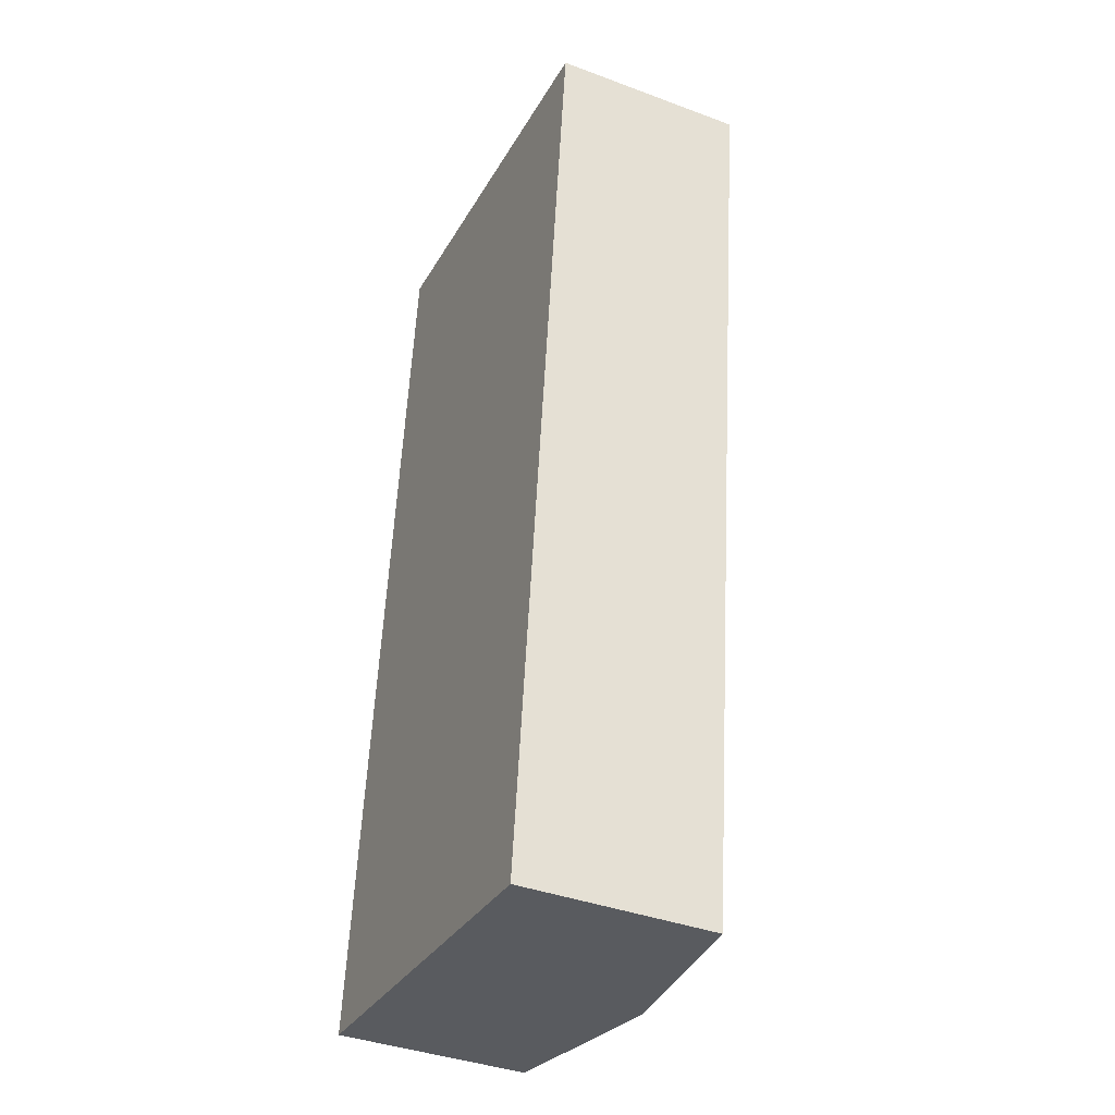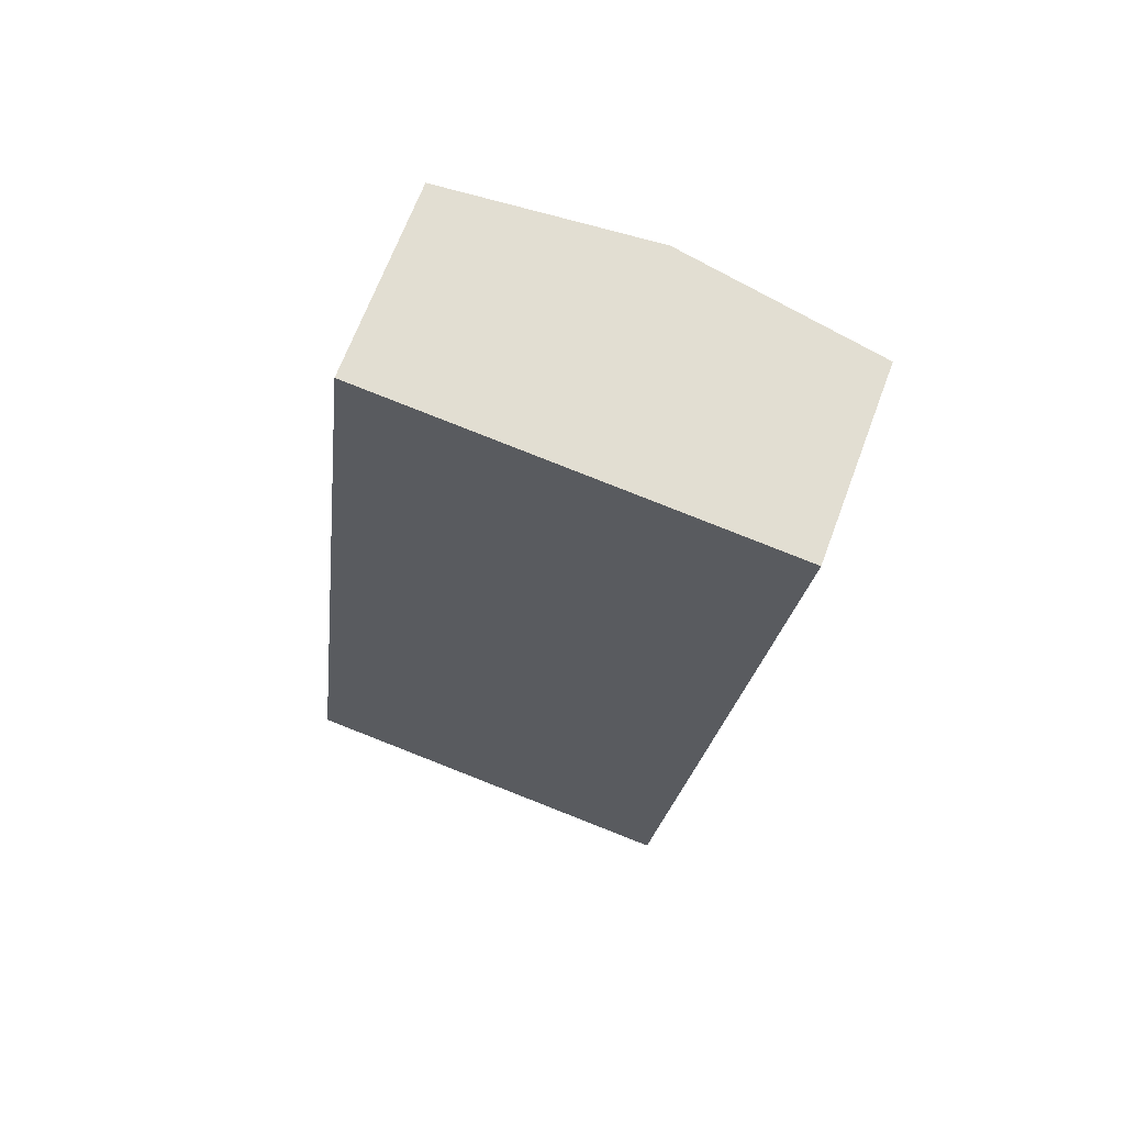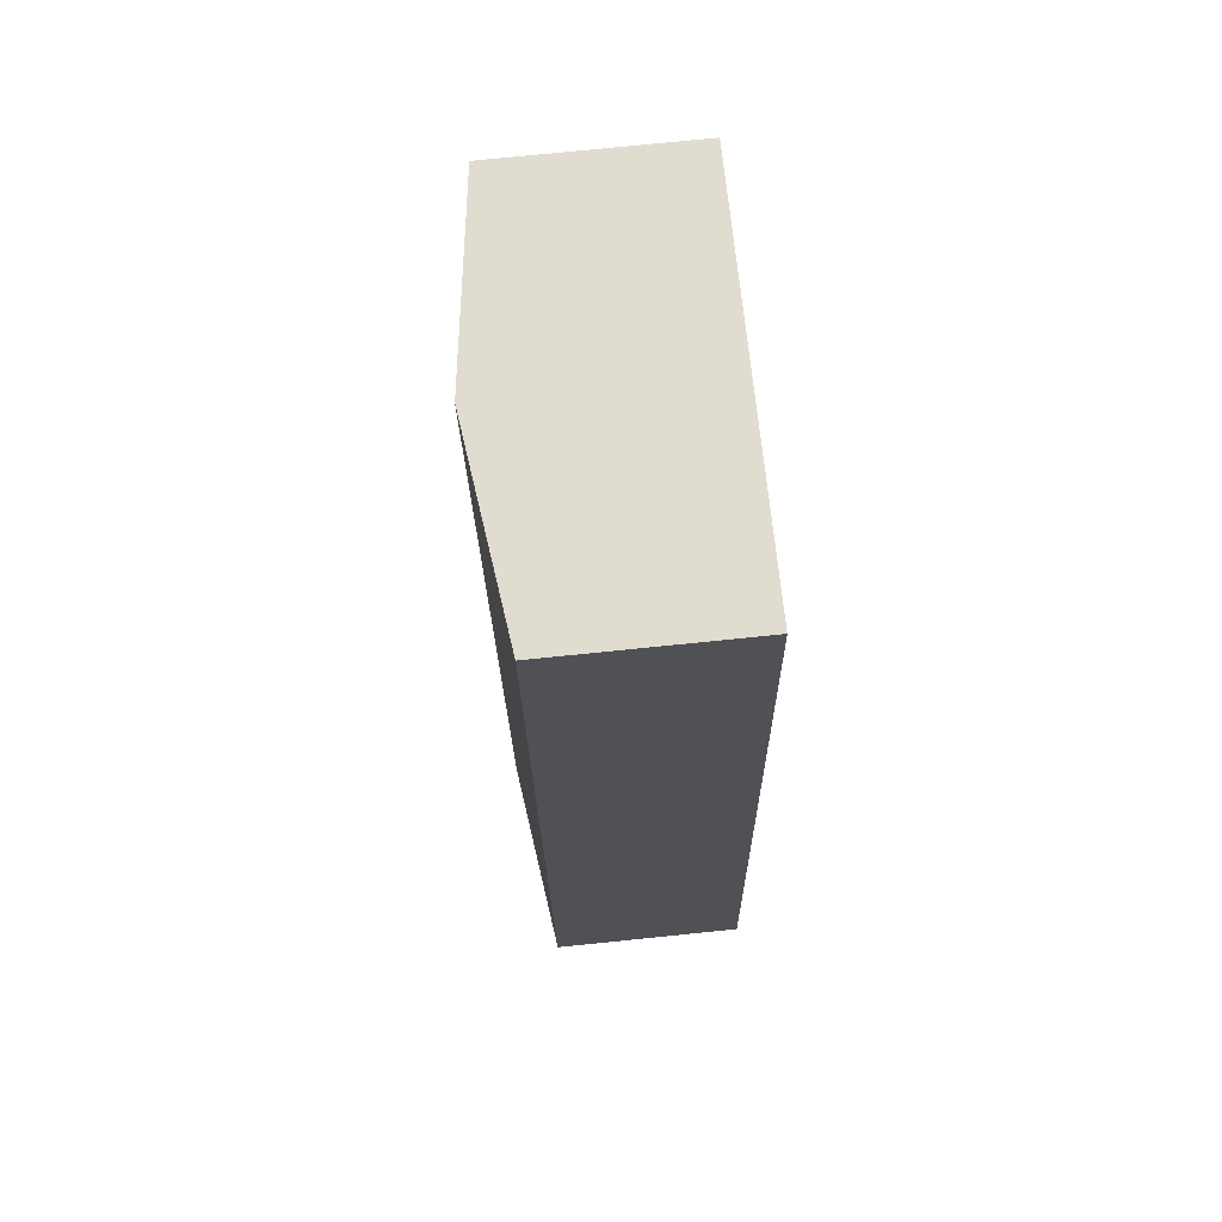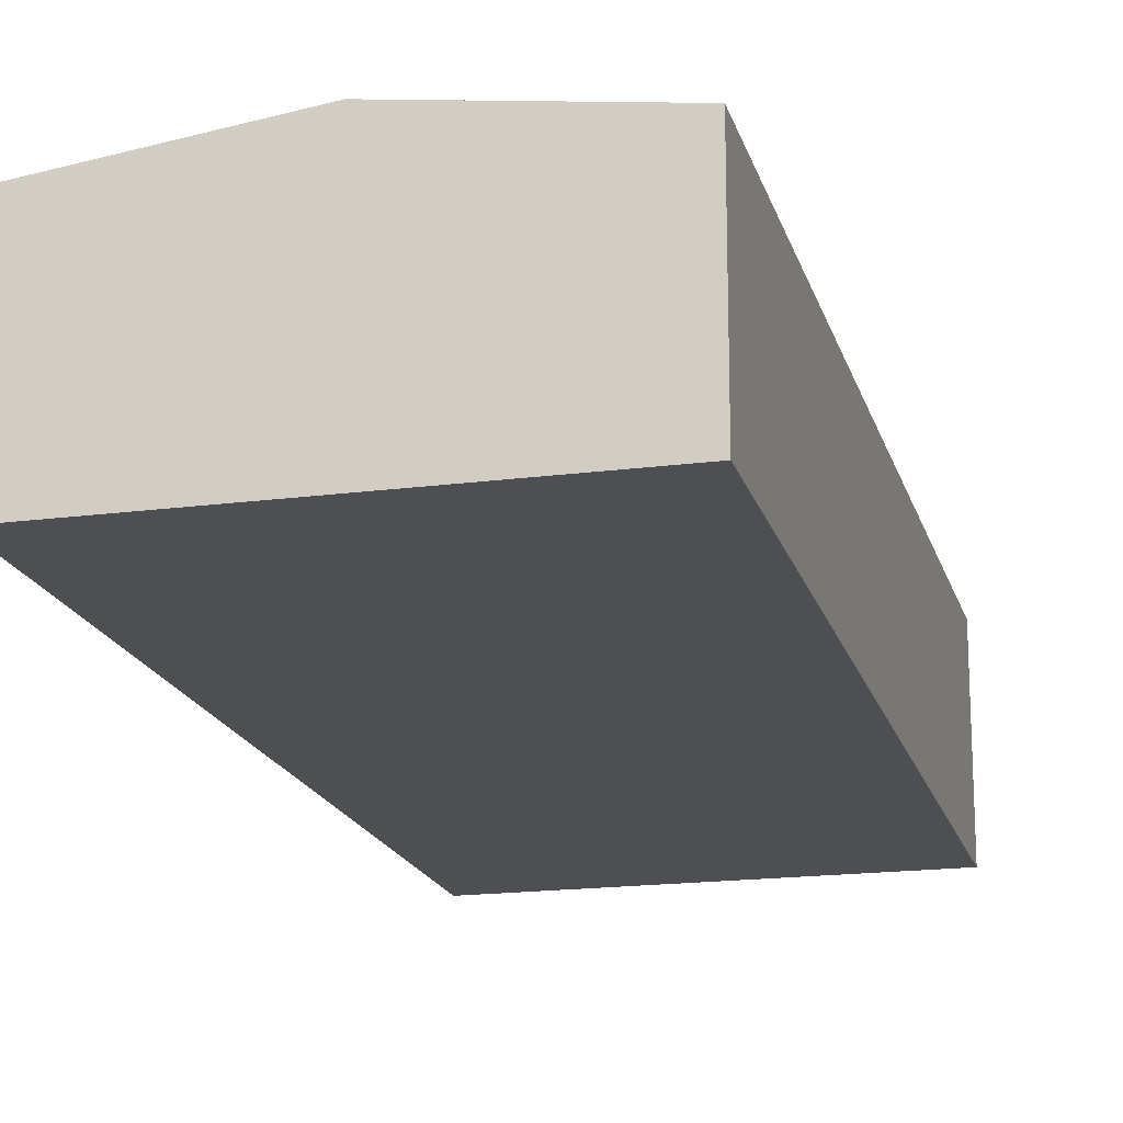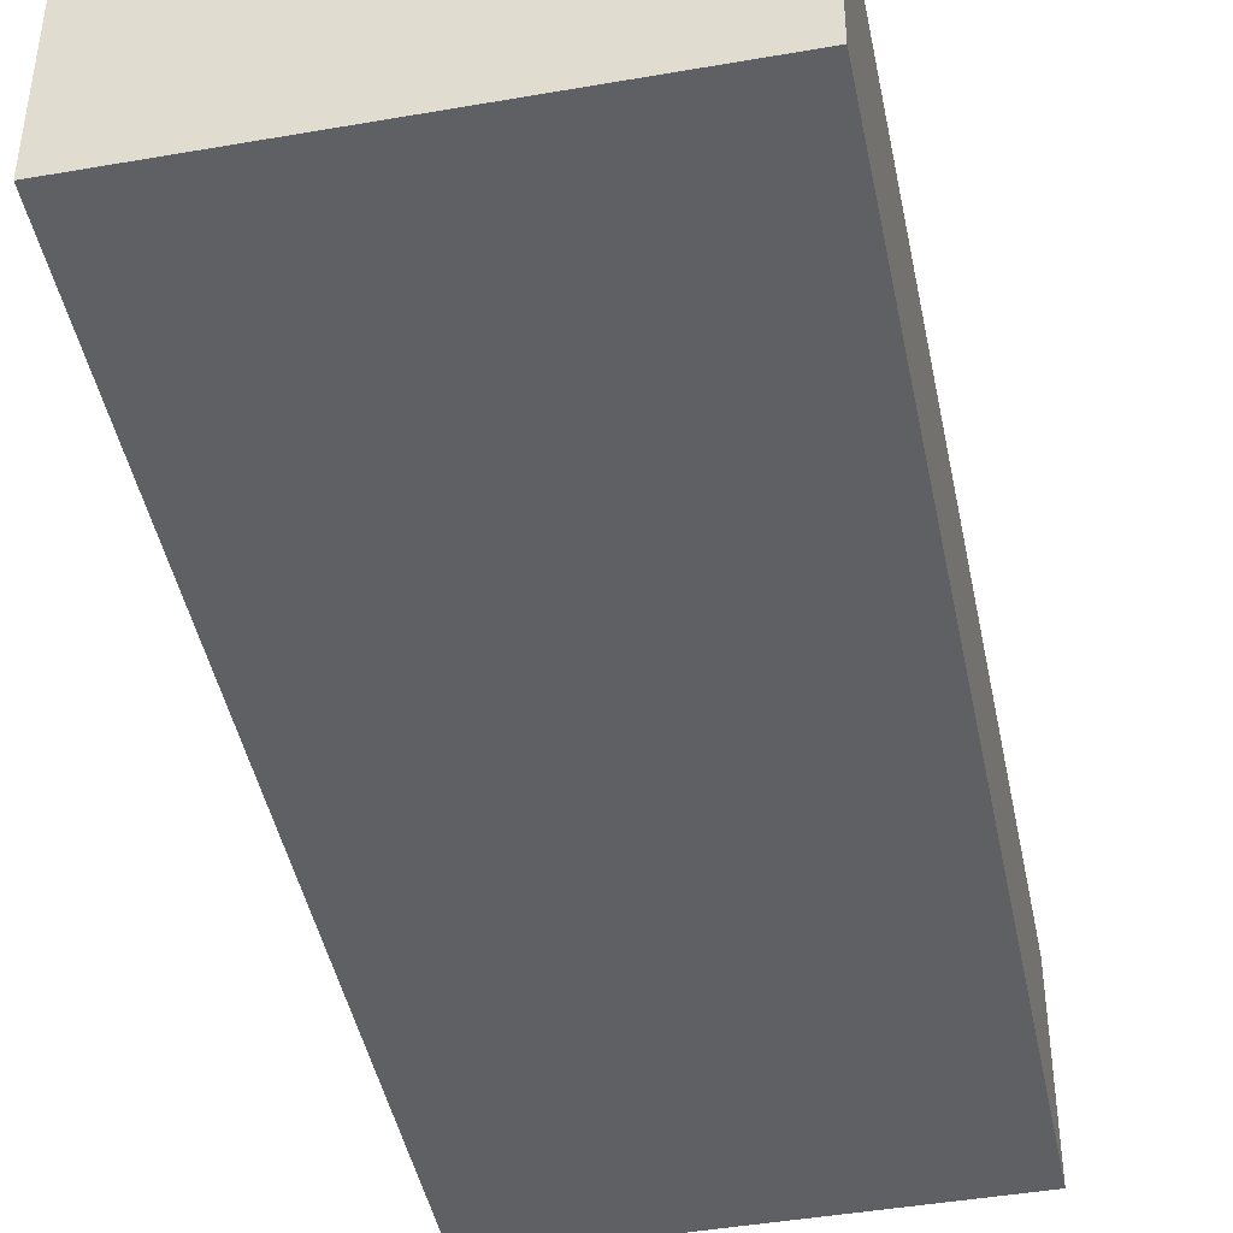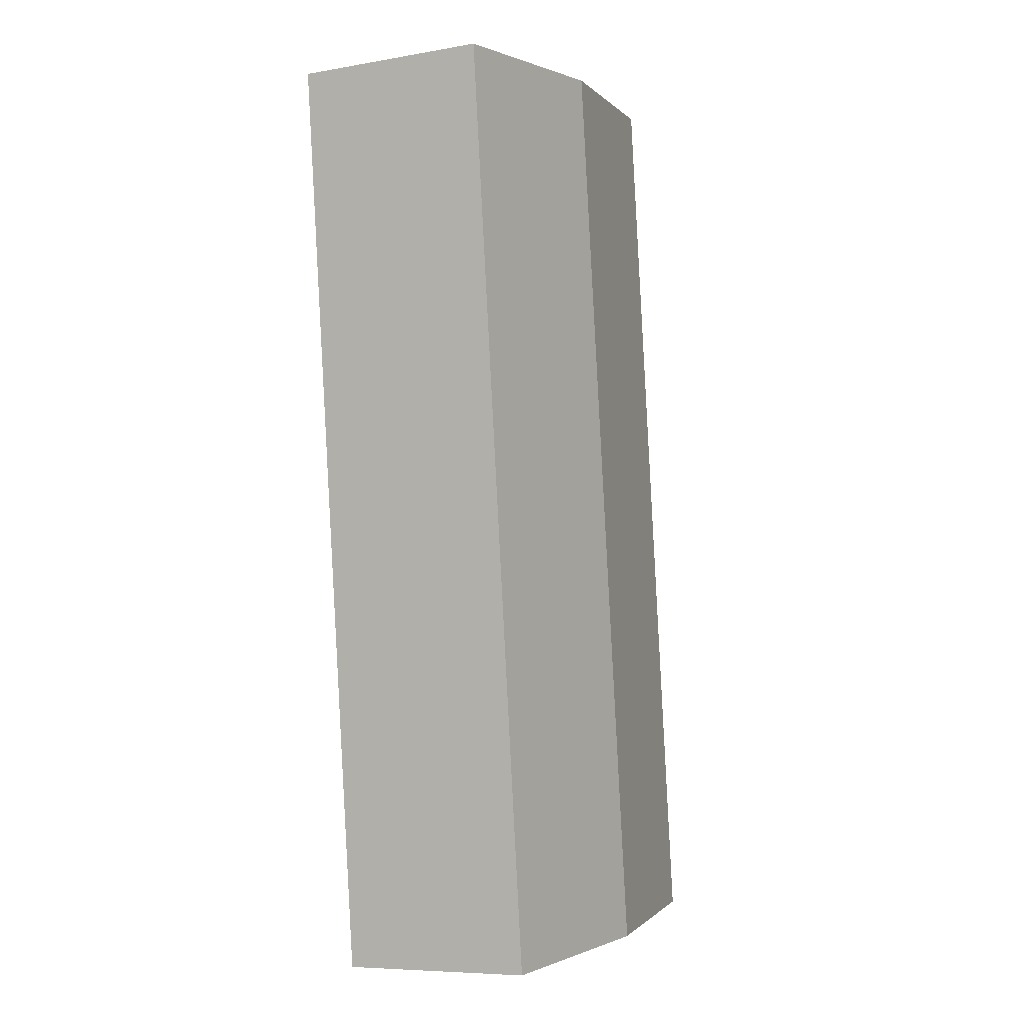
<metadata>
{"format":"obj","ext":"obj","renderer":"f3d","projection":"perspective","resolution":1024,"background":"white","views":[{"elev":-38.9,"azim":65.0,"up":"+Z"},{"elev":66.5,"azim":20.3,"up":"+Z"},{"elev":75.8,"azim":-95.8,"up":"+Z"},{"elev":-18.1,"azim":21.0,"up":"+Y"},{"elev":-44.8,"azim":18.1,"up":"+Y"},{"elev":-7.6,"azim":116.2,"up":"+Z"}]}
</metadata>
<code>
v  7.708 8.46 -0.924
v  19.66 7.427 33.34
v  15.47 7.427 -1.855
v  11.89 8.46 34.24
v  0 7.435 4.553e-16
v  4.054 7.419 35.15
v  0 0 0
v  4.054 -2.152e-15 35.15
v  11.89 -2.097e-15 34.24
v  19.66 -2.041e-15 33.34
v  15.47 1.136e-16 -1.855
v  7.708 5.658e-17 -0.924
g defaultobject
f 1 2 3
f 2 1 4
f 5 4 1
f 4 5 6
f 7 6 5
f 6 7 8
f 8 4 6
f 4 8 2
f 2 8 9
f 2 9 10
f 10 3 2
f 3 10 11
f 1 7 5
f 7 1 3
f 7 3 12
f 12 3 11
f 9 11 10
f 11 9 8
f 11 8 7
f 11 7 12

</code>
